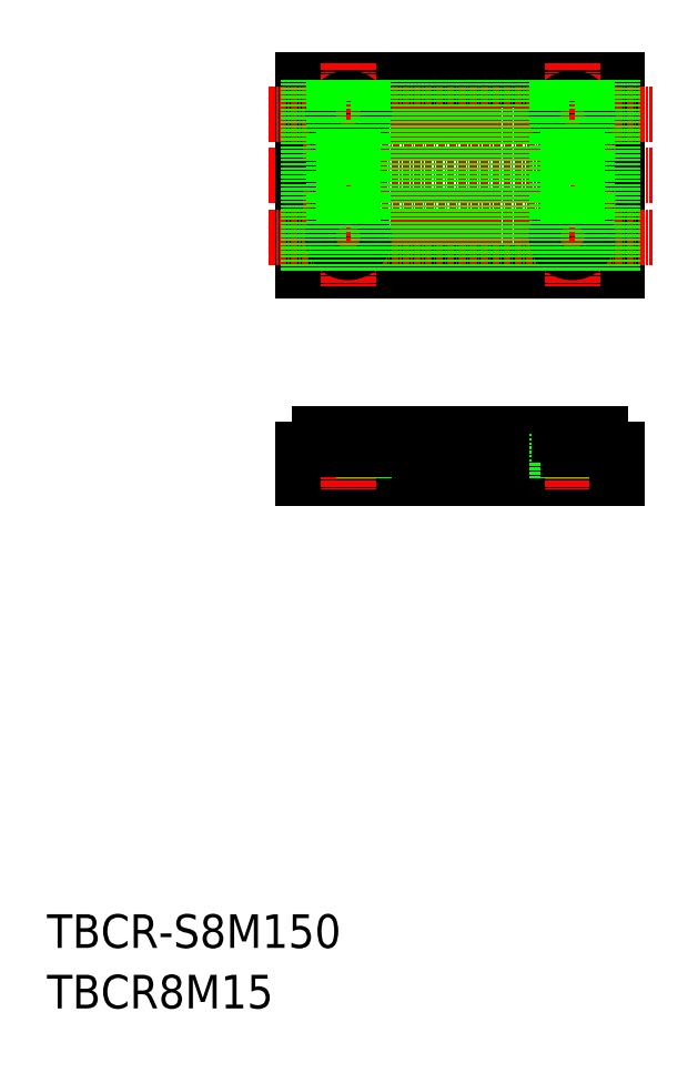
<metadata>
{"format":"dxf","ext":"dxf","renderer":"ezdxf+matplotlib","layout":"modelspace","background":"white","min_lineweight":24,"dpi":150}
</metadata>
<code>
0
SECTION
2
ENTITIES
0
TEXT
8
0
10
-286
20
-50
30
0
40
6
1
TBCR-S8M150
0
TEXT
8
0
10
-286
20
-60.81
30
0
40
6
1
TBCR8M15
0
LINE
8
CENTER
10
-246.5
20
87.99
30
0
11
-177.9
21
87.99
31
0
0
LINE
8
0
10
-184.2
20
105
30
0
11
-240.2
21
105
31
0
0
LINE
8
0
10
-240.2
20
70.99
30
0
11
-184.2
21
70.99
31
0
0
LINE
8
0
10
-184.2
20
105
30
0
11
-184.2
21
70.99
31
0
0
LINE
8
0
10
-240.2
20
105
30
0
11
-240.2
21
70.99
31
0
0
LINE
8
CENTER
10
-192.2
20
108
30
0
11
-192.2
21
67.99
31
0
0
LINE
8
CENTER
10
-232.2
20
108
30
0
11
-232.2
21
67.99
31
0
0
LINE
8
CENTER
10
-240.2
20
95.49
30
0
11
-184.2
21
95.49
31
0
0
LINE
8
CENTER
10
-240.2
20
80.49
30
0
11
-184.2
21
80.49
31
0
0
LINE
8
CENTER
10
-246.5
20
98.99
30
0
11
-177.9
21
98.99
31
0
0
LINE
8
CENTER
10
-246.5
20
76.99
30
0
11
-177.9
21
76.99
31
0
0
CIRCLE
8
0
10
-192.2
20
98.99
30
0
40
2.75
0
CIRCLE
8
0
10
-192.2
20
76.99
30
0
40
2.75
0
CIRCLE
8
0
10
-232.2
20
76.99
30
0
40
2.75
0
CIRCLE
8
0
10
-232.2
20
98.99
30
0
40
2.75
0
LINE
8
0
10
-222.4
20
39
30
0
11
-218
21
39
31
0
0
LINE
8
0
10
-219.1
20
41.85
30
0
11
-221.3
21
41.85
31
0
0
LINE
8
0
10
-240.2
20
33.85
30
0
11
-184.2
21
33.85
31
0
0
LINE
8
0
10
-234.5
20
41.85
30
0
11
-230.1
21
41.85
31
0
0
LINE
8
0
10
-231.4
20
39
30
0
11
-233
21
39
31
0
0
LINE
8
0
10
-234.9
20
41.83
30
0
11
-234.9
21
33.85
31
0
0
LINE
8
0
10
-240.2
20
39
30
0
11
-240.2
21
33.85
31
0
0
LINE
8
CENTER
10
-232.2
20
43.54
30
0
11
-232.2
21
31.98
31
0
0
LINE
8
0
10
-238.4
20
39
30
0
11
-234
21
39
31
0
0
ARC
8
0
10
-237.3
20
41.34
30
0
40
0.51
50
90
51
155.4
0
ARC
8
0
10
-242.8
20
42.92
30
0
40
5.2
50
311
51
344.7
0
LINE
8
0
10
-240.2
20
39
30
0
11
-239.4
21
39
31
0
0
ARC
8
0
10
-235.1
20
41.34
30
0
40
0.51
50
24.62
51
90
0
ARC
8
0
10
-229.6
20
42.92
30
0
40
5.2
50
195.3
51
229
0
LINE
8
0
10
-233
20
39
30
0
11
-232.2
21
39
31
0
0
LINE
8
0
10
-235.1
20
41.85
30
0
11
-237.3
21
41.85
31
0
0
LINE
8
0
10
-229.4
20
41.83
30
0
11
-229.4
21
33.85
31
0
0
LINE
8
0
10
-226.5
20
41.85
30
0
11
-222.1
21
41.85
31
0
0
ARC
8
0
10
-221.6
20
42.92
30
0
40
5.2
50
195.3
51
229
0
ARC
8
0
10
-227.1
20
41.34
30
0
40
0.51
50
24.62
51
90
0
ARC
8
0
10
-229.3
20
41.34
30
0
40
0.51
50
90
51
155.4
0
LINE
8
0
10
-230.4
20
39
30
0
11
-226
21
39
31
0
0
ARC
8
0
10
-234.8
20
42.92
30
0
40
5.2
50
311
51
344.7
0
LINE
8
0
10
-227.1
20
41.85
30
0
11
-229.3
21
41.85
31
0
0
ARC
8
0
10
-221.3
20
41.34
30
0
40
0.51
50
90
51
155.4
0
ARC
8
0
10
-226.8
20
42.92
30
0
40
5.2
50
311
51
344.7
0
LINE
8
0
10
-225
20
39
30
0
11
-223.4
21
39
31
0
0
LINE
8
0
10
-198.4
20
39
30
0
11
-194
21
39
31
0
0
LINE
8
0
10
-195.1
20
41.85
30
0
11
-197.3
21
41.85
31
0
0
LINE
8
0
10
-210.5
20
41.85
30
0
11
-206.1
21
41.85
31
0
0
LINE
8
0
10
-209
20
39
30
0
11
-207.4
21
39
31
0
0
LINE
8
0
10
-214.4
20
39
30
0
11
-210
21
39
31
0
0
LINE
8
0
10
-218.5
20
41.85
30
0
11
-214.1
21
41.85
31
0
0
ARC
8
0
10
-218.8
20
42.92
30
0
40
5.2
50
311
51
344.7
0
ARC
8
0
10
-219.1
20
41.34
30
0
40
0.51
50
24.62
51
90
0
ARC
8
0
10
-213.6
20
42.92
30
0
40
5.2
50
195.3
51
229
0
LINE
8
0
10
-217
20
39
30
0
11
-216.2
21
39
31
0
0
LINE
8
0
10
-215.4
20
39
30
0
11
-217
21
39
31
0
0
ARC
8
0
10
-211.1
20
41.34
30
0
40
0.51
50
24.62
51
90
0
ARC
8
0
10
-213.3
20
41.34
30
0
40
0.51
50
90
51
155.4
0
ARC
8
0
10
-205.6
20
42.92
30
0
40
5.2
50
195.3
51
229
0
LINE
8
0
10
-211.1
20
41.85
30
0
11
-213.3
21
41.85
31
0
0
LINE
8
0
10
-206.4
20
39
30
0
11
-202
21
39
31
0
0
ARC
8
0
10
-203.1
20
41.34
30
0
40
0.51
50
24.62
51
90
0
ARC
8
0
10
-197.6
20
42.92
30
0
40
5.2
50
195.3
51
229
0
ARC
8
0
10
-205.3
20
41.34
30
0
40
0.51
50
90
51
155.4
0
ARC
8
0
10
-210.8
20
42.92
30
0
40
5.2
50
311
51
344.7
0
LINE
8
0
10
-203.1
20
41.85
30
0
11
-205.3
21
41.85
31
0
0
ARC
8
0
10
-197.3
20
41.34
30
0
40
0.51
50
90
51
155.4
0
LINE
8
0
10
-199.4
20
39
30
0
11
-201
21
39
31
0
0
LINE
8
0
10
-201
20
39
30
0
11
-200.2
21
39
31
0
0
ARC
8
0
10
-202.8
20
42.92
30
0
40
5.2
50
311
51
344.7
0
LINE
8
0
10
-202.5
20
41.85
30
0
11
-198.1
21
41.85
31
0
0
ARC
8
0
10
-181.6
20
42.92
30
0
40
5.2
50
195.3
51
229
0
LINE
8
CENTER
10
-192.2
20
43.54
30
0
11
-192.2
21
31.98
31
0
0
LINE
8
0
10
-194.9
20
41.83
30
0
11
-194.9
21
33.85
31
0
0
LINE
8
0
10
-189.4
20
41.83
30
0
11
-189.4
21
33.85
31
0
0
LINE
8
0
10
-194.5
20
41.85
30
0
11
-190.1
21
41.85
31
0
0
ARC
8
0
10
-194.8
20
42.92
30
0
40
5.2
50
311
51
344.7
0
ARC
8
0
10
-195.1
20
41.34
30
0
40
0.51
50
24.62
51
90
0
ARC
8
0
10
-189.6
20
42.92
30
0
40
5.2
50
195.3
51
229
0
LINE
8
0
10
-193
20
39
30
0
11
-191.4
21
39
31
0
0
ARC
8
0
10
-189.3
20
41.34
30
0
40
0.51
50
90
51
155.4
0
ARC
8
0
10
-187.1
20
41.34
30
0
40
0.51
50
24.62
51
90
0
LINE
8
0
10
-190.4
20
39
30
0
11
-186
21
39
31
0
0
LINE
8
0
10
-187.1
20
41.85
30
0
11
-189.3
21
41.85
31
0
0
LINE
8
0
10
-184.2
20
39
30
0
11
-184.2
21
33.85
31
0
0
LINE
8
0
10
-185
20
39
30
0
11
-184.2
21
39
31
0
0
LINE
8
0
10
-184.2
20
39
30
0
11
-185
21
39
31
0
0
LINE
8
0
10
-213.6
20
70.99
30
0
11
-213.6
21
105
31
0
0
LINE
8
0
10
-215.4
20
70.99
30
0
11
-215.4
21
105
31
0
0
LINE
8
0
10
-217
20
70.99
30
0
11
-217
21
105
31
0
0
LINE
8
0
10
-218.8
20
70.99
30
0
11
-218.8
21
105
31
0
0
LINE
8
0
10
-226.8
20
70.99
30
0
11
-226.8
21
105
31
0
0
LINE
8
0
10
-225
20
70.99
30
0
11
-225
21
105
31
0
0
LINE
8
0
10
-223.4
20
70.99
30
0
11
-223.4
21
105
31
0
0
LINE
8
0
10
-221.6
20
70.99
30
0
11
-221.6
21
105
31
0
0
LINE
8
0
10
-234.8
20
70.99
30
0
11
-234.8
21
76.11
31
0
0
LINE
8
0
10
-233
20
70.99
30
0
11
-233
21
74.36
31
0
0
LINE
8
0
10
-231.4
20
70.99
30
0
11
-231.4
21
74.36
31
0
0
LINE
8
0
10
-229.6
20
70.99
30
0
11
-229.6
21
76.11
31
0
0
LINE
8
0
10
-239.4
20
70.99
30
0
11
-239.4
21
105
31
0
0
LINE
8
0
10
-237.6
20
70.99
30
0
11
-237.6
21
105
31
0
0
LINE
8
0
10
-234.8
20
99.88
30
0
11
-234.8
21
105
31
0
0
LINE
8
0
10
-233
20
101.6
30
0
11
-233
21
105
31
0
0
LINE
8
0
10
-231.4
20
101.6
30
0
11
-231.4
21
105
31
0
0
LINE
8
0
10
-229.6
20
99.88
30
0
11
-229.6
21
105
31
0
0
LINE
8
0
10
-229.6
20
77.88
30
0
11
-229.6
21
98.11
31
0
0
LINE
8
0
10
-231.4
20
79.62
30
0
11
-231.4
21
96.36
31
0
0
LINE
8
0
10
-233
20
79.62
30
0
11
-233
21
96.36
31
0
0
LINE
8
0
10
-234.8
20
77.88
30
0
11
-234.8
21
98.11
31
0
0
LINE
8
0
10
-202.8
20
70.99
30
0
11
-202.8
21
105
31
0
0
LINE
8
0
10
-201
20
70.99
30
0
11
-201
21
105
31
0
0
LINE
8
0
10
-199.4
20
70.99
30
0
11
-199.4
21
105
31
0
0
LINE
8
0
10
-197.6
20
70.99
30
0
11
-197.6
21
105
31
0
0
LINE
8
0
10
-205.6
20
70.99
30
0
11
-205.6
21
105
31
0
0
LINE
8
0
10
-207.4
20
70.99
30
0
11
-207.4
21
105
31
0
0
LINE
8
0
10
-209
20
70.99
30
0
11
-209
21
105
31
0
0
LINE
8
0
10
-210.8
20
70.99
30
0
11
-210.8
21
105
31
0
0
LINE
8
0
10
-193
20
79.62
30
0
11
-193
21
96.36
31
0
0
LINE
8
0
10
-194.8
20
77.88
30
0
11
-194.8
21
98.11
31
0
0
LINE
8
0
10
-191.4
20
79.62
30
0
11
-191.4
21
96.36
31
0
0
LINE
8
0
10
-186.8
20
70.99
30
0
11
-186.8
21
105
31
0
0
LINE
8
0
10
-185
20
70.99
30
0
11
-185
21
105
31
0
0
LINE
8
0
10
-189.6
20
77.88
30
0
11
-189.6
21
98.11
31
0
0
LINE
8
0
10
-189.6
20
70.99
30
0
11
-189.6
21
76.11
31
0
0
LINE
8
0
10
-194.8
20
70.99
30
0
11
-194.8
21
76.11
31
0
0
LINE
8
0
10
-191.4
20
70.99
30
0
11
-191.4
21
74.36
31
0
0
LINE
8
0
10
-193
20
70.99
30
0
11
-193
21
74.36
31
0
0
LINE
8
0
10
-189.6
20
99.88
30
0
11
-189.6
21
105
31
0
0
LINE
8
0
10
-194.8
20
99.88
30
0
11
-194.8
21
105
31
0
0
LINE
8
0
10
-193
20
101.6
30
0
11
-193
21
105
31
0
0
LINE
8
0
10
-191.4
20
101.6
30
0
11
-191.4
21
105
31
0
0
VIEWPORT
8
0
10
5.896
20
4.112
30
0
40
19.3
41
9.619
68
     1
69
     1
0
VIEWPORT
8
0
10
5.614
20
3.902
30
0
40
8.982
41
6.243
68
     2
69
     2
0
ENDSEC
0
EOF

</code>
